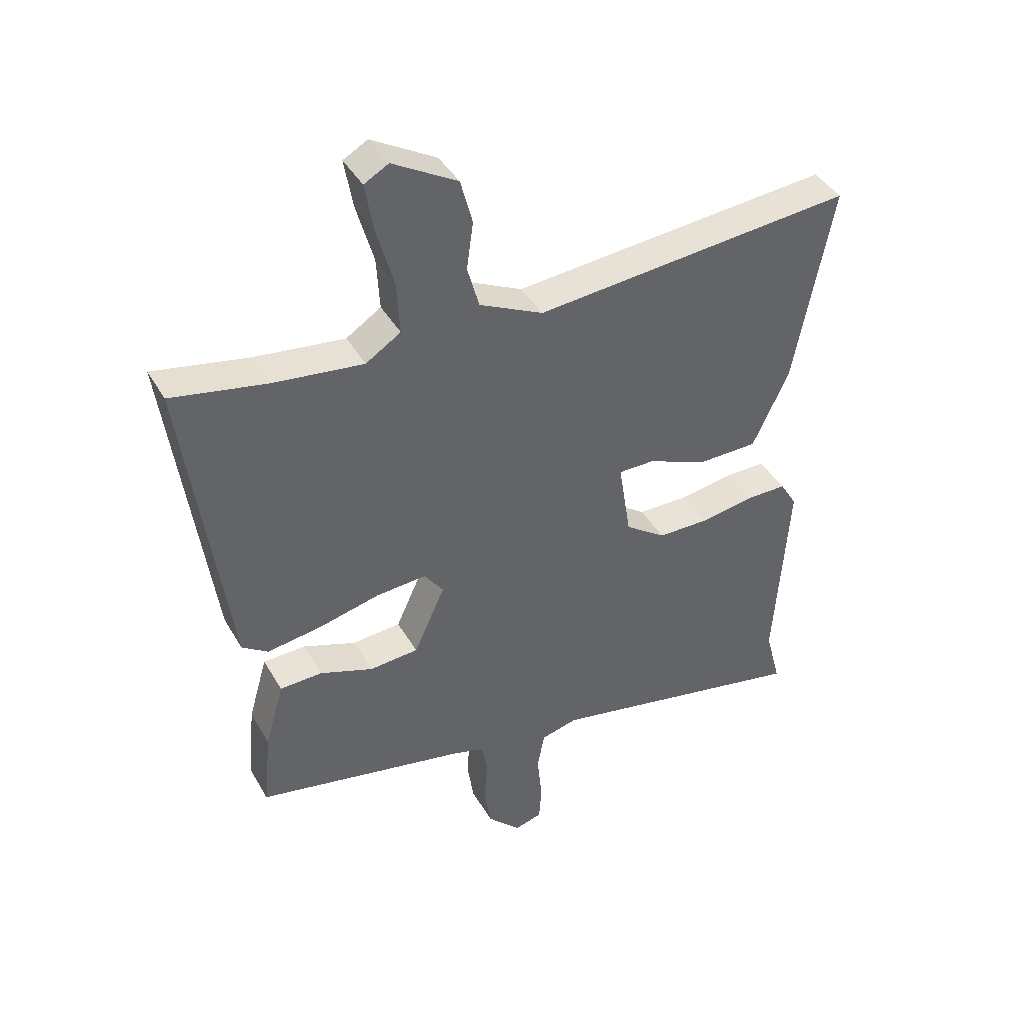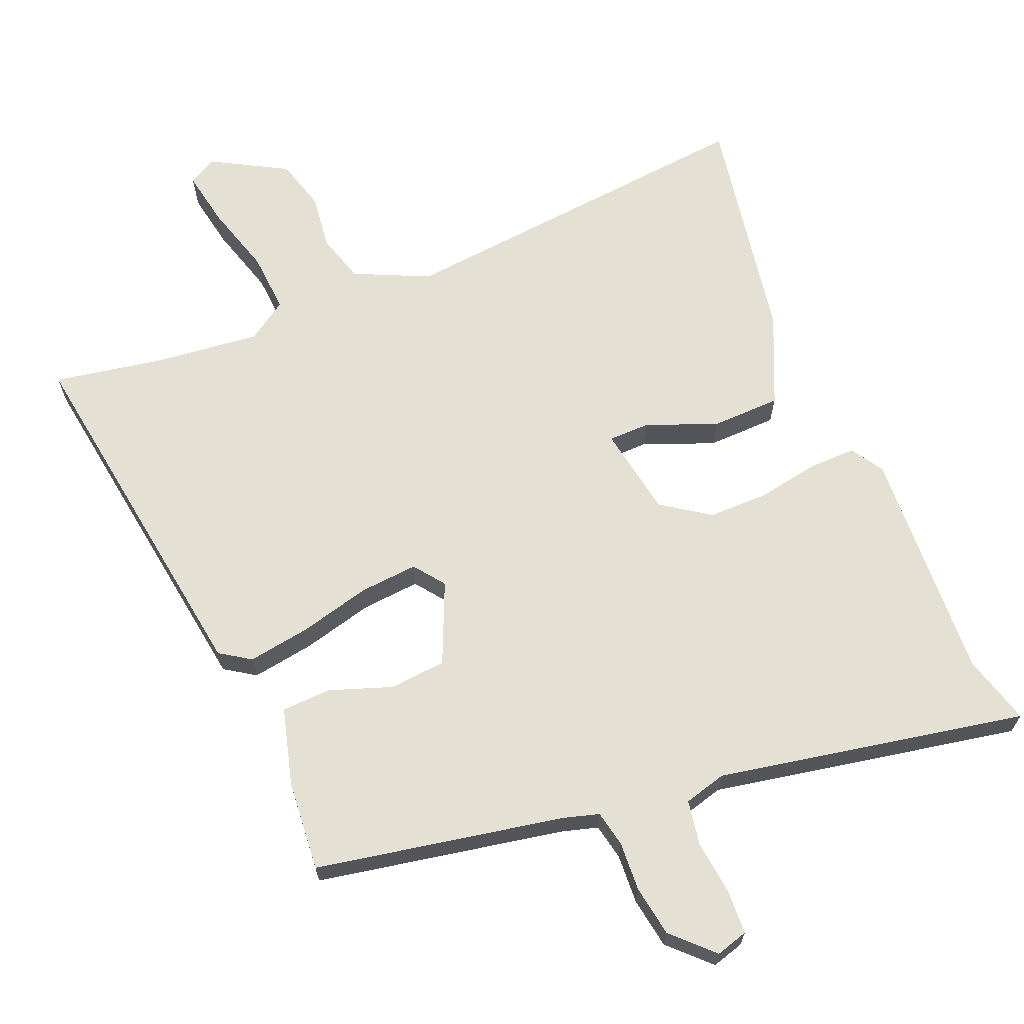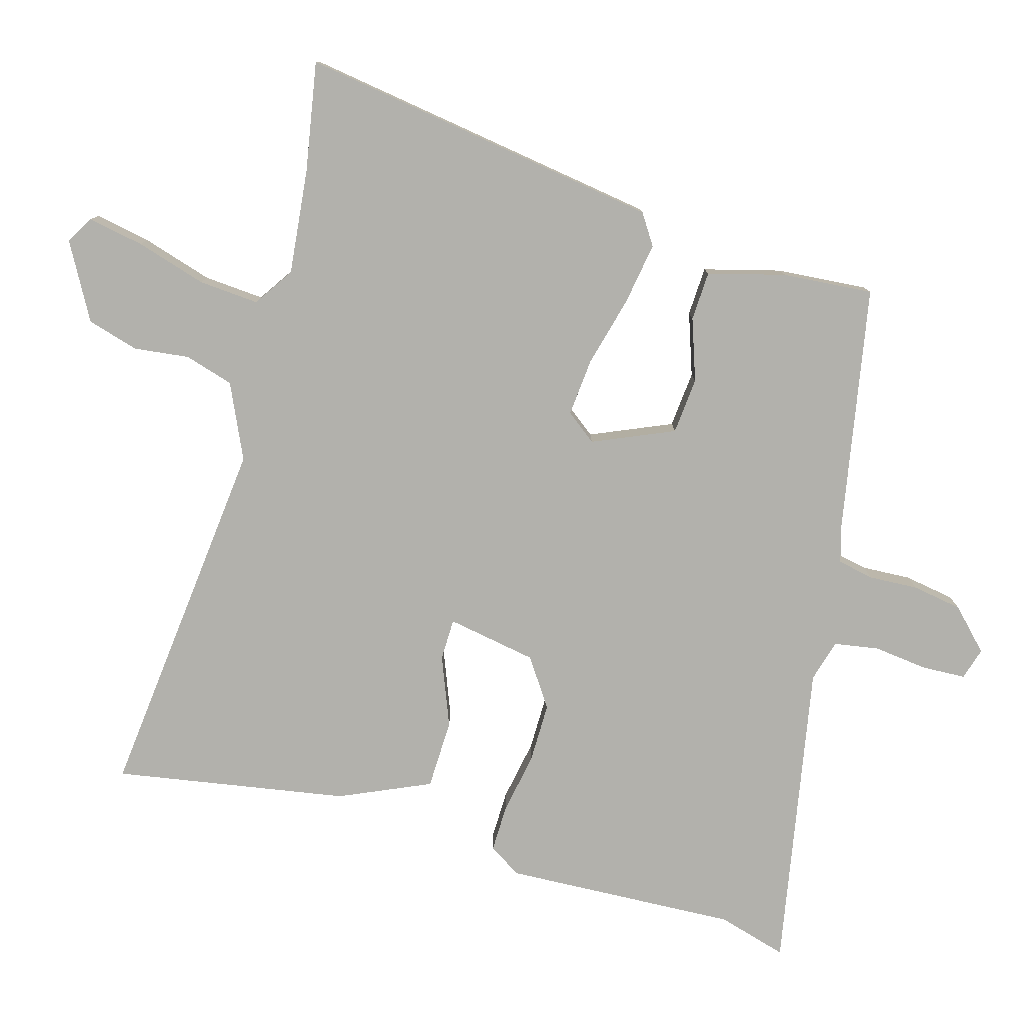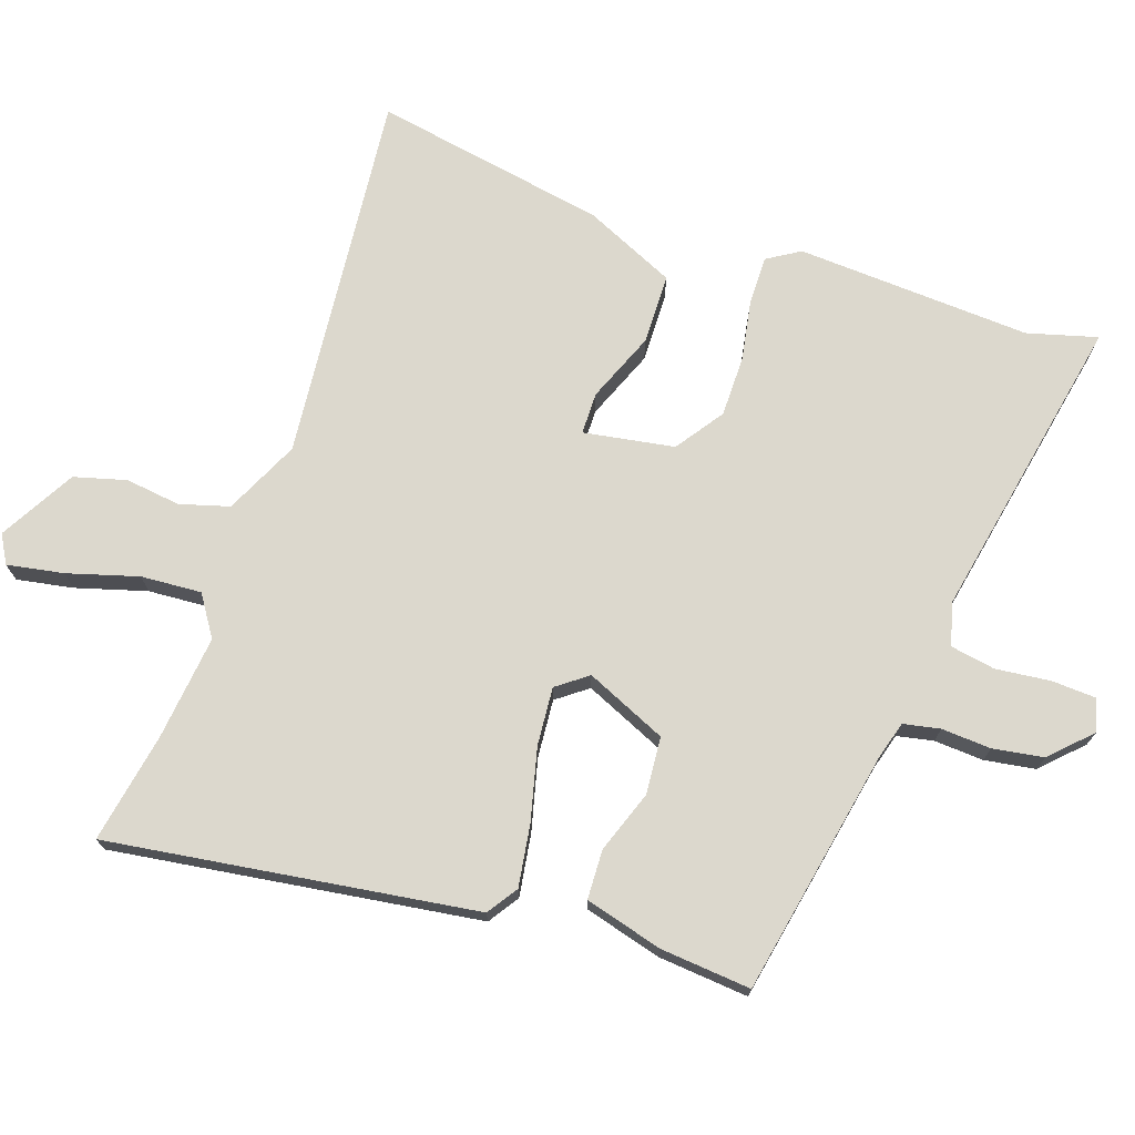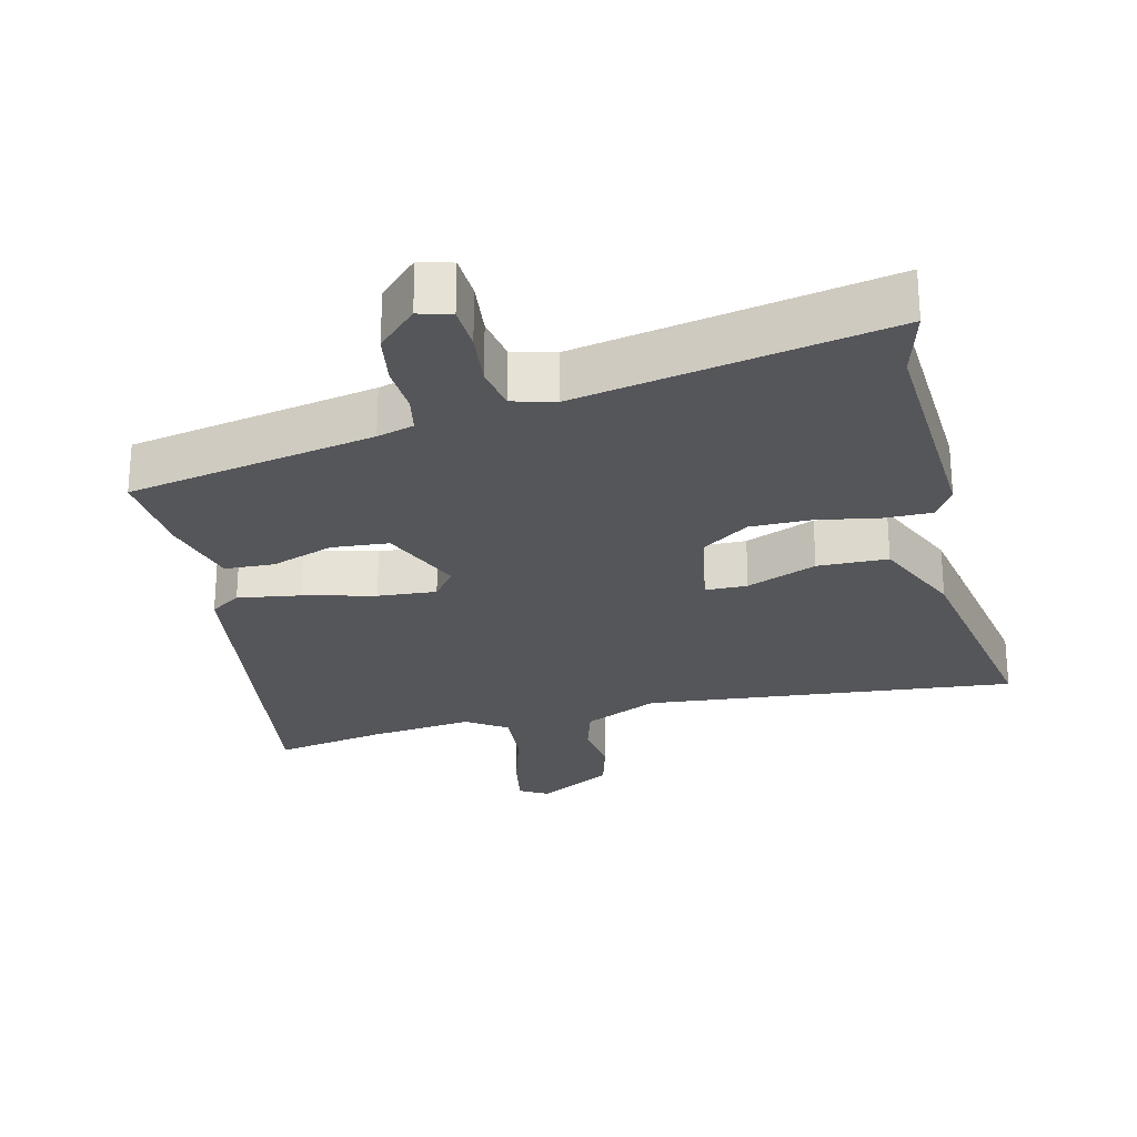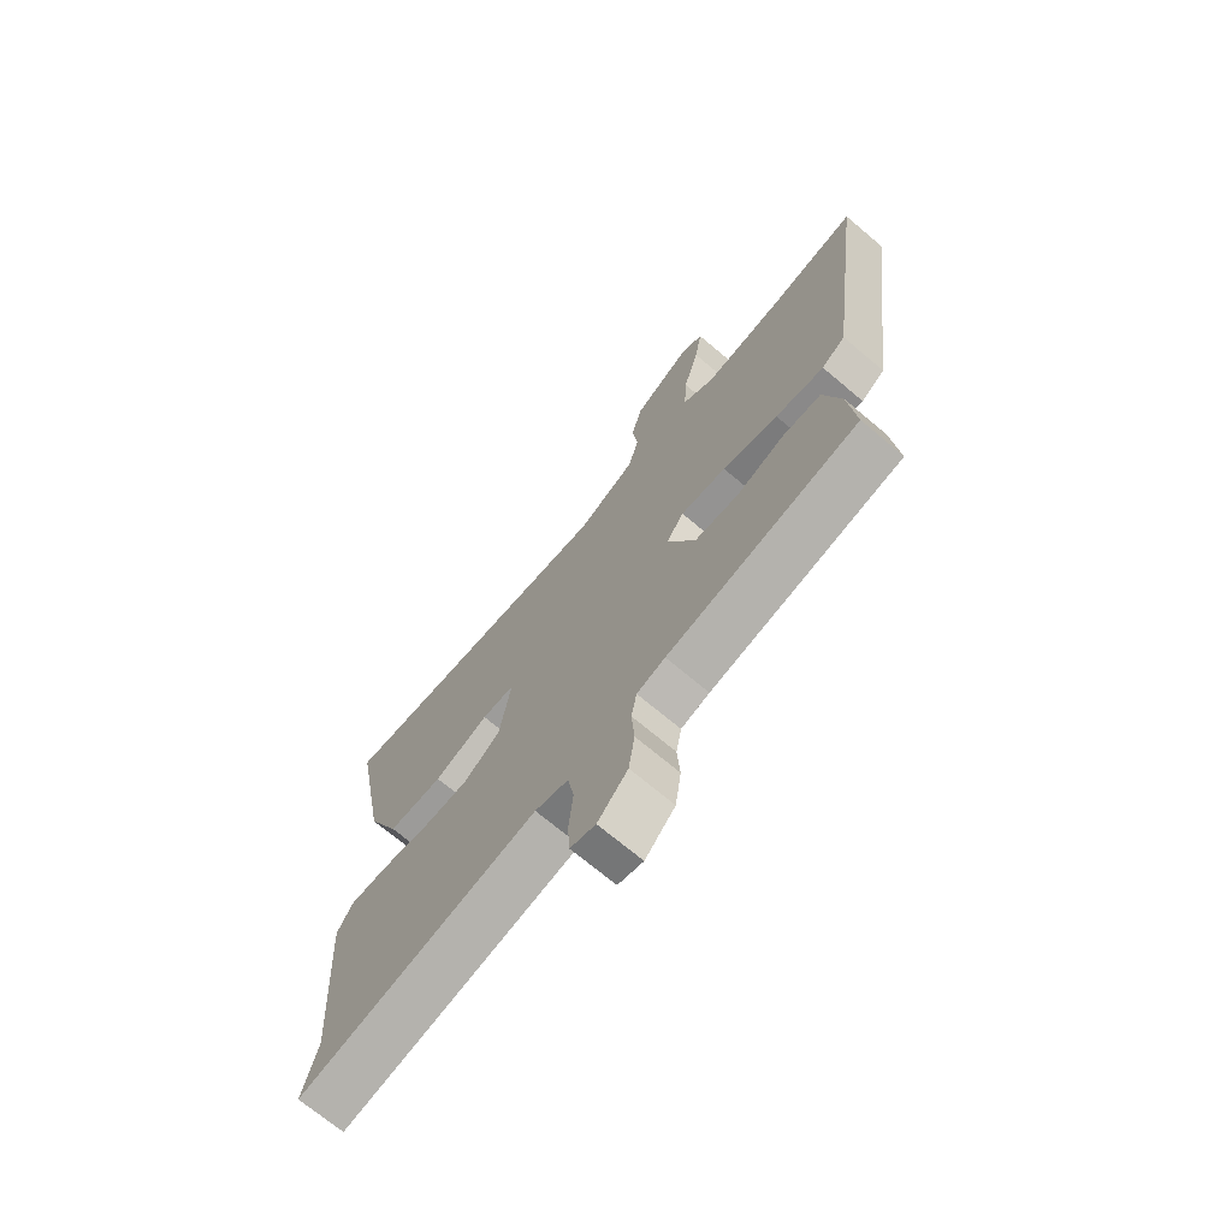
<metadata>
{"format":"obj","ext":"obj","renderer":"f3d","projection":"perspective","resolution":1024,"background":"white","views":[{"elev":41.6,"azim":152.3,"up":"+Z"},{"elev":66.1,"azim":156.7,"up":"+Y"},{"elev":-78.9,"azim":73.1,"up":"+Y"},{"elev":72.6,"azim":108.3,"up":"+Y"},{"elev":-25.8,"azim":-167.1,"up":"+Y"},{"elev":-70.3,"azim":49.8,"up":"+Z"}]}
</metadata>
<code>
v -0.52 0.07 -0.577
v -0.493 0.07 -0.475
v -0.515 0.07 -0.134
v -0.486 0.07 -0.086
v -0.417 0.07 -0.086
v -0.327 0.07 -0.101
v -0.239 0.07 -0.1
v -0.17 0.07 -0.051
v -0.149 0.07 0.081
v -0.21 0.07 0.081
v -0.311 0.07 0.039
v -0.413 0.07 0.04
v -0.474 0.07 0.171
v -0.538 0.07 0.51
v 0.003 0.07 0.463
v 0.111 0.07 0.515
v 0.131 0.07 0.587
v 0.12 0.07 0.667
v 0.14 0.07 0.743
v 0.249 0.07 0.806
v 0.29 0.07 0.783
v 0.276 0.07 0.701
v 0.247 0.07 0.598
v 0.242 0.07 0.51
v 0.301 0.07 0.472
v 0.454 0.07 0.491
v 0.613 0.07 0.522
v 0.542 0.07 -0.011
v 0.498 0.07 -0.041
v 0.407 0.07 -0.028
v 0.303 0.07 -0.003
v 0.218 0.07 0.003
v 0.185 0.07 -0.042
v 0.238 0.07 -0.159
v 0.321 0.07 -0.165
v 0.411 0.07 -0.132
v 0.483 0.07 -0.134
v 0.515 0.07 -0.246
v 0.528 0.07 -0.378
v 0.17 0.07 -0.451
v 0.117 0.07 -0.467
v 0.107 0.07 -0.52
v 0.112 0.07 -0.592
v 0.101 0.07 -0.666
v 0.045 0.07 -0.723
v -0.002 0.07 -0.71
v -0.006 0.07 -0.646
v 0.002 0.07 -0.566
v -0.01 0.07 -0.501
v -0.072 0.07 -0.485
v -0.52 0 -0.577
v -0.493 0 -0.475
v -0.515 0 -0.134
v -0.486 0 -0.086
v -0.417 0 -0.086
v -0.327 0 -0.101
v -0.239 0 -0.1
v -0.17 0 -0.051
v -0.149 0 0.081
v -0.21 0 0.081
v -0.311 0 0.039
v -0.413 0 0.04
v -0.474 0 0.171
v -0.538 0 0.51
v 0.003 0 0.463
v 0.111 0 0.515
v 0.131 0 0.587
v 0.12 0 0.667
v 0.14 0 0.743
v 0.249 0 0.806
v 0.29 0 0.783
v 0.276 0 0.701
v 0.247 0 0.598
v 0.242 0 0.51
v 0.301 0 0.472
v 0.454 0 0.491
v 0.613 0 0.522
v 0.542 0 -0.011
v 0.498 0 -0.041
v 0.407 0 -0.028
v 0.303 0 -0.003
v 0.218 0 0.003
v 0.185 0 -0.042
v 0.238 0 -0.159
v 0.321 0 -0.165
v 0.411 0 -0.132
v 0.483 0 -0.134
v 0.515 0 -0.246
v 0.528 0 -0.378
v 0.17 0 -0.451
v 0.117 0 -0.467
v 0.107 0 -0.52
v 0.112 0 -0.592
v 0.101 0 -0.666
v 0.045 0 -0.723
v -0.002 0 -0.71
v -0.006 0 -0.646
v 0.002 0 -0.566
v -0.01 0 -0.501
v -0.072 0 -0.485
f 45 46 47 48
f 45 48 49
f 42 43 44 45
f 41 42 45 49
f 40 41 49 50
f 38 39 40 50
f 35 36 37 38
f 34 35 38 50
f 28 29 30 31
f 26 27 28 31
f 25 26 31 32
f 24 25 32 33
f 20 21 22 23
f 20 23 24 33
f 17 18 19 20
f 16 17 20 33
f 12 13 14 15
f 10 11 12 15
f 9 10 15 16
f 8 9 16 33
f 3 4 5 6
f 2 3 6 7
f 8 33 34 50
f 7 8 50
f 1 2 7 50
f 98 97 96 95
f 99 98 95
f 95 94 93 92
f 99 95 92 91
f 100 99 91 90
f 100 90 89 88
f 88 87 86 85
f 100 88 85 84
f 81 80 79 78
f 81 78 77 76
f 82 81 76 75
f 83 82 75 74
f 73 72 71 70
f 83 74 73 70
f 70 69 68 67
f 83 70 67 66
f 65 64 63 62
f 65 62 61 60
f 66 65 60 59
f 83 66 59 58
f 56 55 54 53
f 57 56 53 52
f 100 84 83 58
f 100 58 57
f 100 57 52 51
f 1 51 52 2
f 2 52 53 3
f 3 53 54 4
f 4 54 55 5
f 5 55 56 6
f 6 56 57 7
f 7 57 58 8
f 8 58 59 9
f 9 59 60 10
f 10 60 61 11
f 11 61 62 12
f 12 62 63 13
f 13 63 64 14
f 14 64 65 15
f 15 65 66 16
f 16 66 67 17
f 17 67 68 18
f 18 68 69 19
f 19 69 70 20
f 20 70 71 21
f 21 71 72 22
f 22 72 73 23
f 23 73 74 24
f 24 74 75 25
f 25 75 76 26
f 26 76 77 27
f 27 77 78 28
f 28 78 79 29
f 29 79 80 30
f 30 80 81 31
f 31 81 82 32
f 32 82 83 33
f 33 83 84 34
f 34 84 85 35
f 35 85 86 36
f 36 86 87 37
f 37 87 88 38
f 38 88 89 39
f 39 89 90 40
f 40 90 91 41
f 41 91 92 42
f 42 92 93 43
f 43 93 94 44
f 44 94 95 45
f 45 95 96 46
f 46 96 97 47
f 47 97 98 48
f 48 98 99 49
f 49 99 100 50
f 50 100 51 1

</code>
